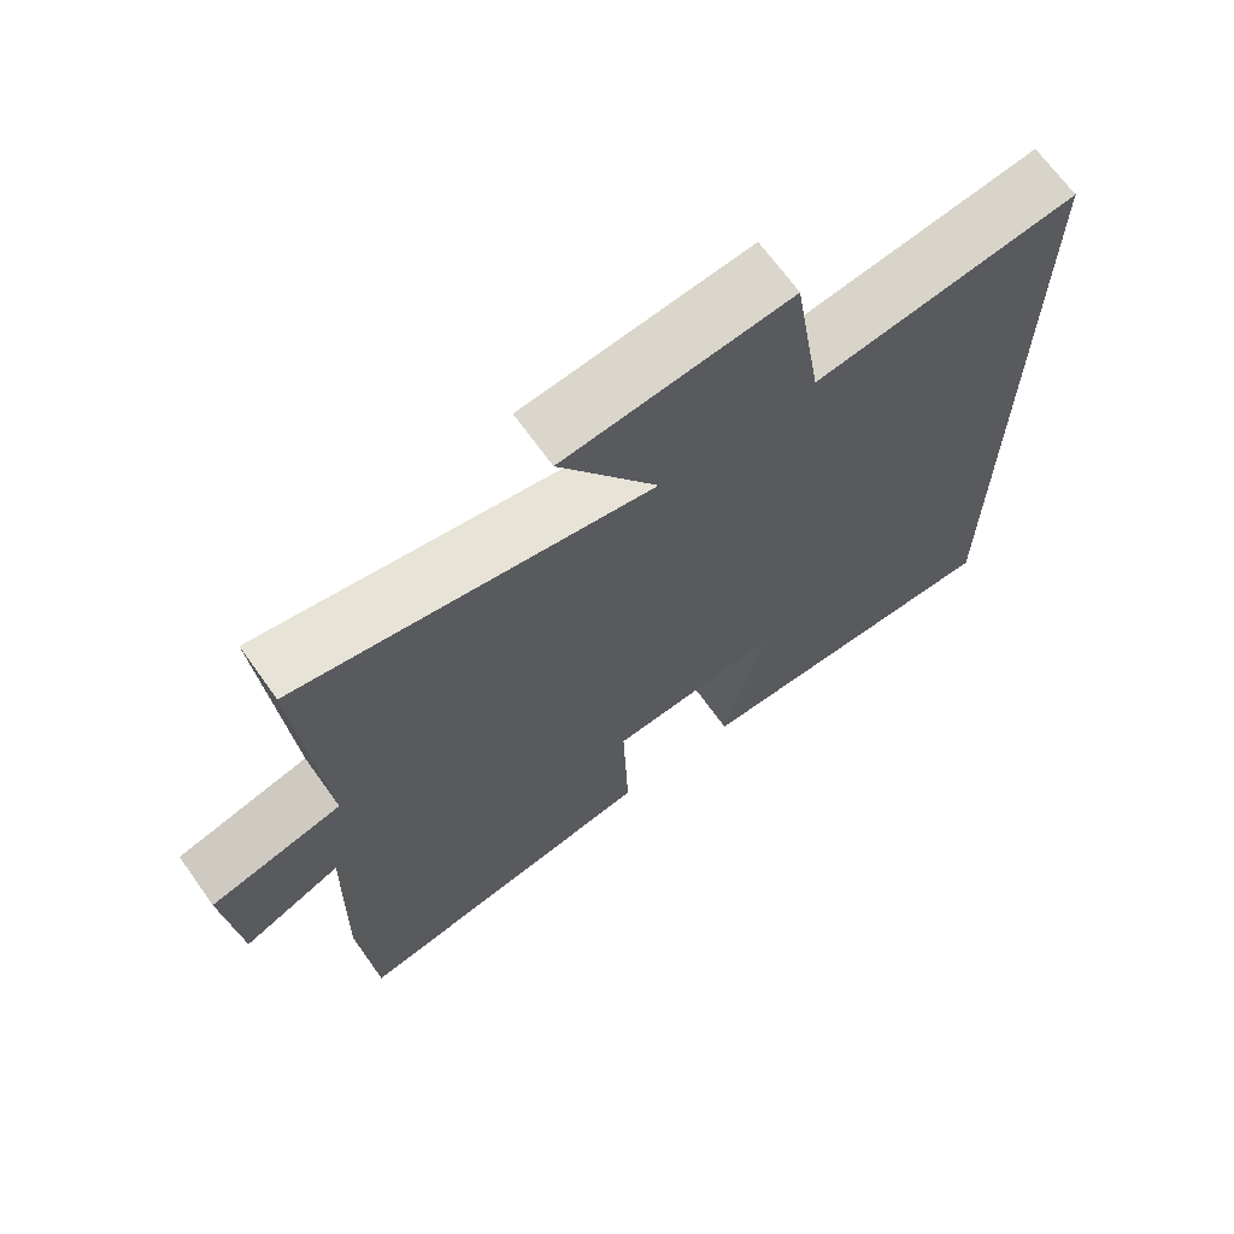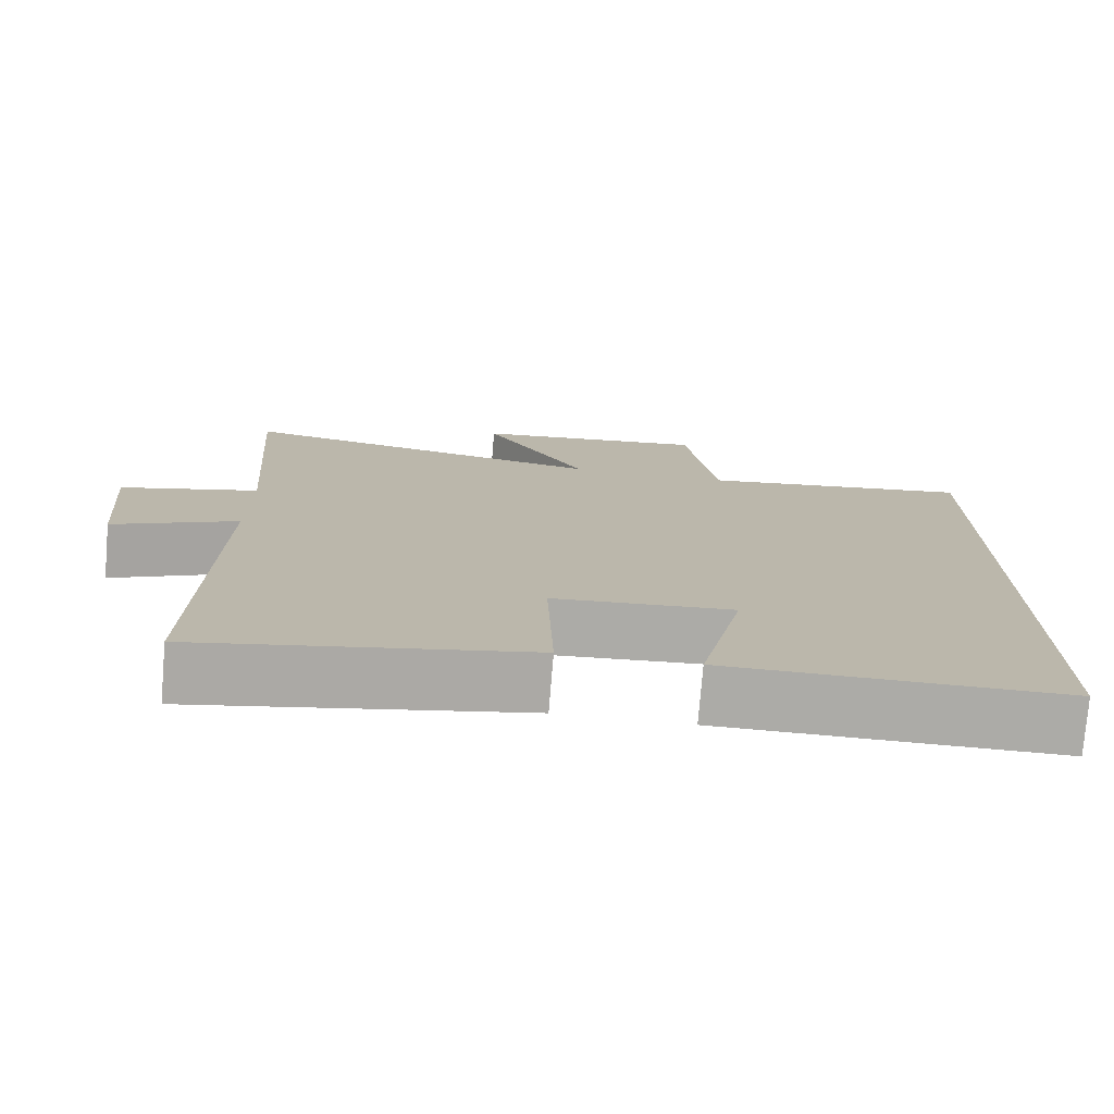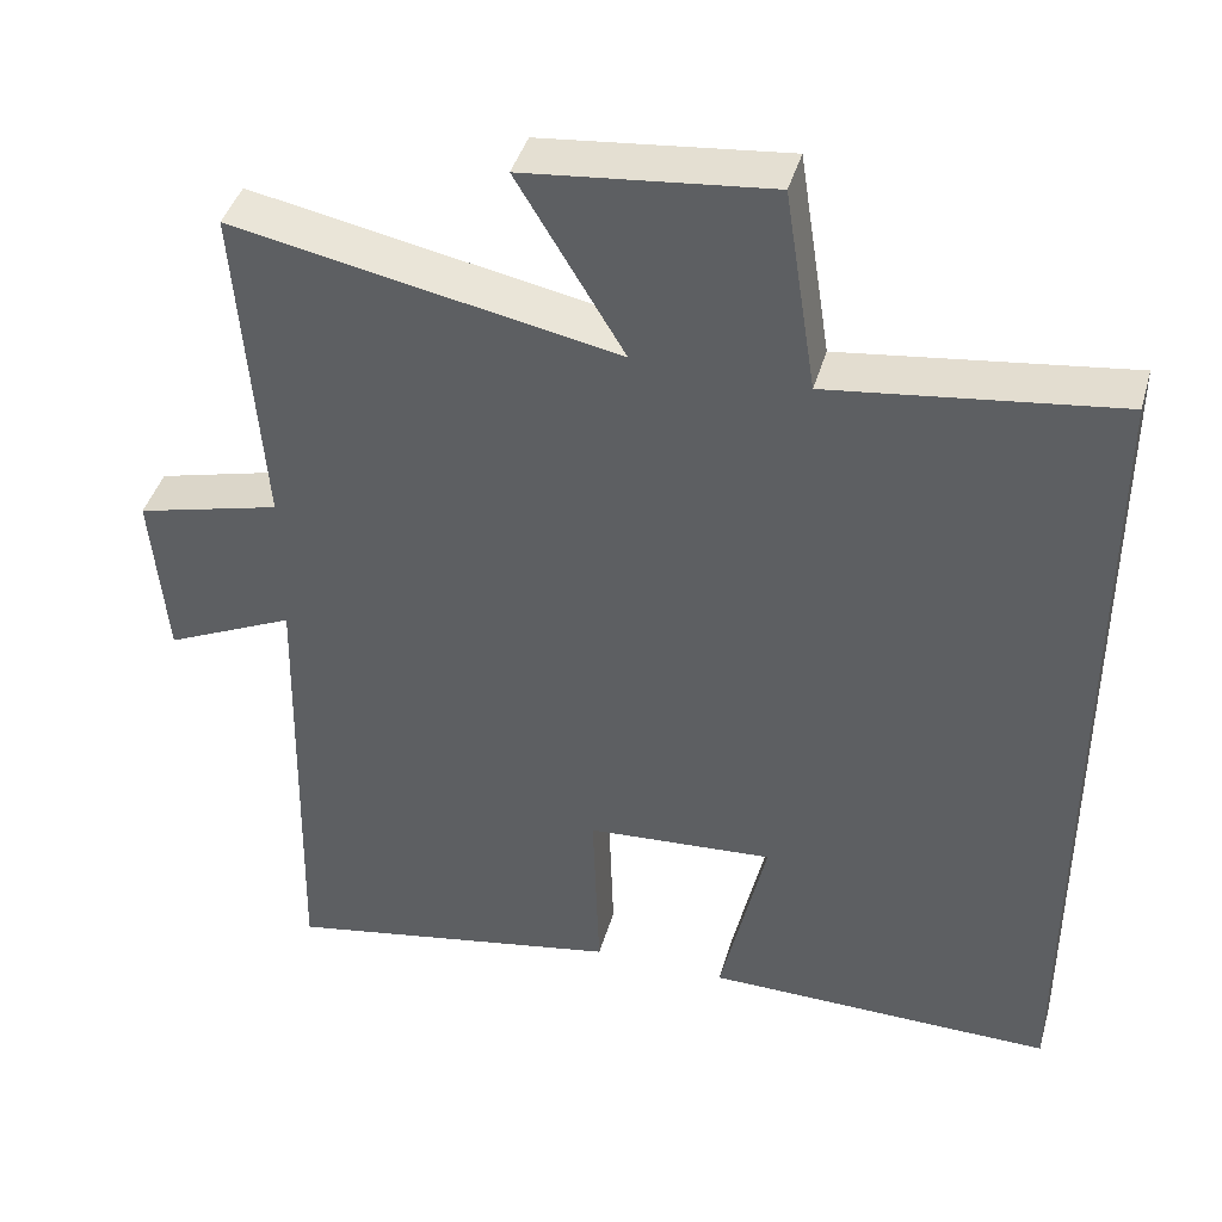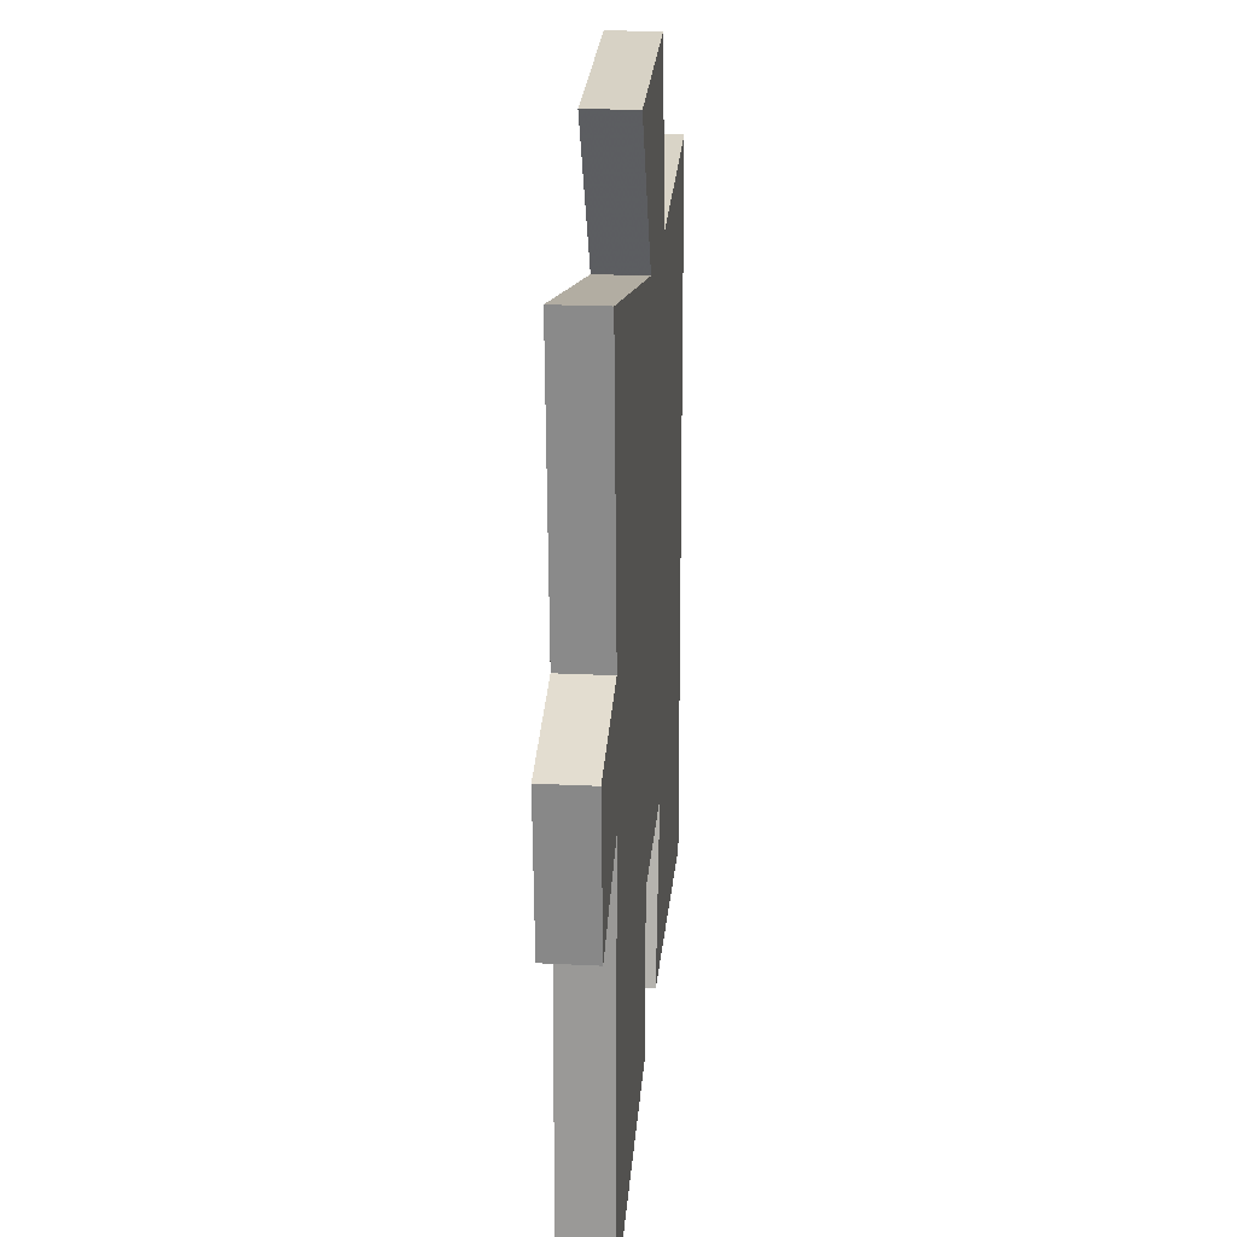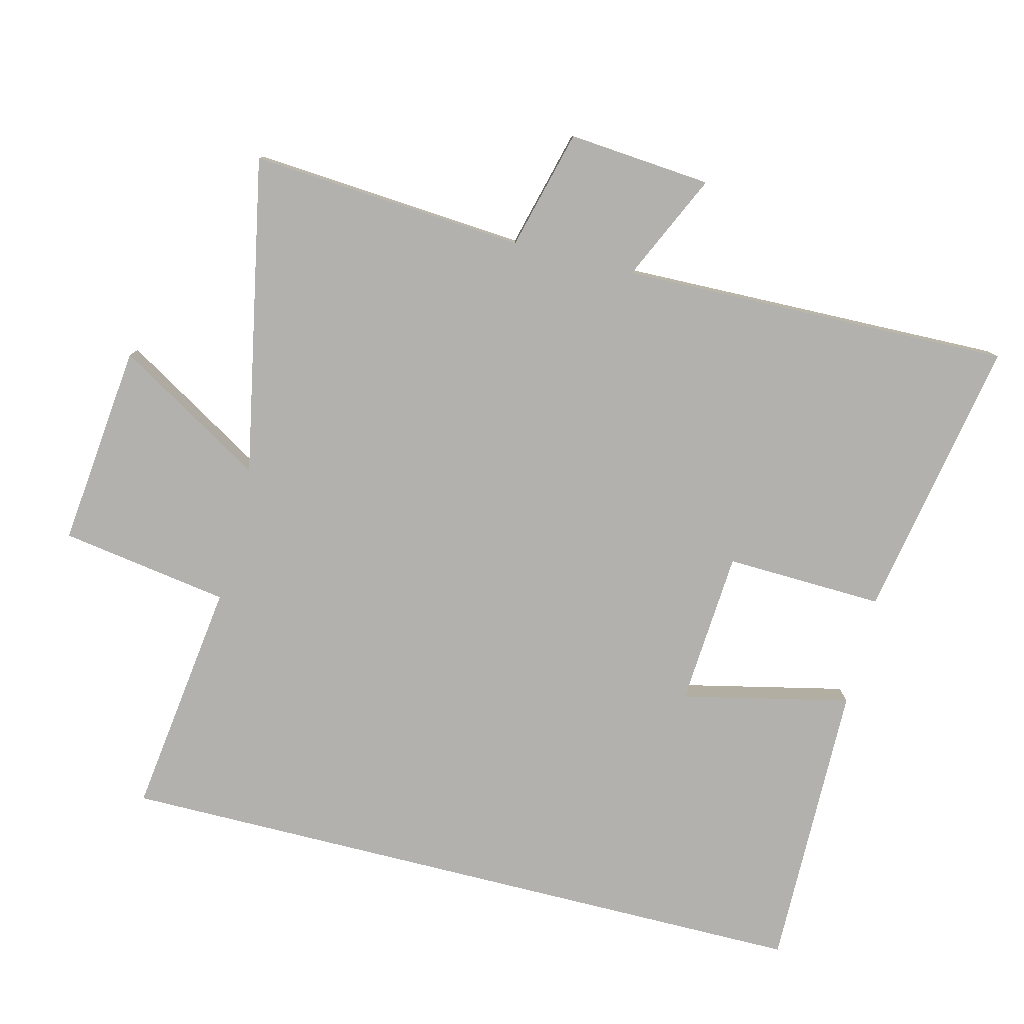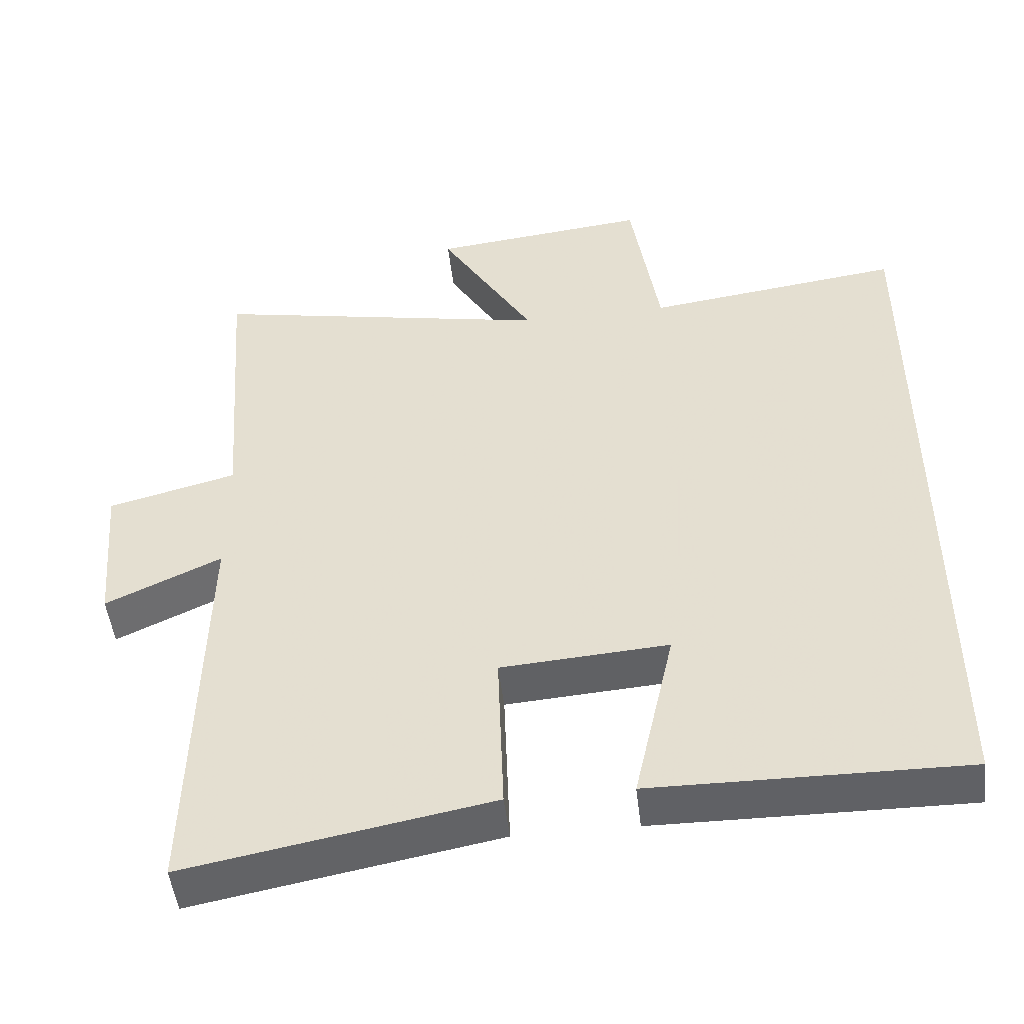
<metadata>
{"format":"obj","ext":"obj","renderer":"f3d","projection":"perspective","resolution":1024,"background":"white","views":[{"elev":68.7,"azim":144.4,"up":"+Z"},{"elev":-76.2,"azim":175.3,"up":"+Z"},{"elev":42.1,"azim":-164.3,"up":"+Z"},{"elev":21.5,"azim":95.1,"up":"+Z"},{"elev":-79.3,"azim":75.9,"up":"+Y"},{"elev":-49.1,"azim":-173.3,"up":"+Z"}]}
</metadata>
<code>
v -0.5 0.07 -0.505
v -0.5 0.07 0.546
v -0.149 0.07 0.5
v -0.11 0.07 0.75
v 0.19 0.07 0.718
v 0.059 0.07 0.5
v 0.53 0.07 0.592
v 0.5 0.07 0.185
v 0.677 0.07 0.139
v 0.659 0.07 -0.073
v 0.5 0.07 0.001
v 0.513 0.07 -0.577
v 0.095 0.07 -0.5
v 0.103 0.07 -0.266
v -0.127 0.07 -0.25
v -0.071 0.07 -0.5
v -0.5 0 -0.505
v -0.5 0 0.546
v -0.149 0 0.5
v -0.11 0 0.75
v 0.19 0 0.718
v 0.059 0 0.5
v 0.53 0 0.592
v 0.5 0 0.185
v 0.677 0 0.139
v 0.659 0 -0.073
v 0.5 0 0.001
v 0.513 0 -0.577
v 0.095 0 -0.5
v 0.103 0 -0.266
v -0.127 0 -0.25
v -0.071 0 -0.5
f 15 16 1 2
f 14 15 2 3
f 11 12 13 14
f 11 14 3
f 8 9 10 11
f 8 11 3
f 6 7 8
f 6 8 3
f 3 4 5 6
f 18 17 32 31
f 19 18 31 30
f 30 29 28 27
f 19 30 27
f 27 26 25 24
f 19 27 24
f 24 23 22
f 19 24 22
f 22 21 20 19
f 1 17 18 2
f 2 18 19 3
f 3 19 20 4
f 4 20 21 5
f 5 21 22 6
f 6 22 23 7
f 7 23 24 8
f 8 24 25 9
f 9 25 26 10
f 10 26 27 11
f 11 27 28 12
f 12 28 29 13
f 13 29 30 14
f 14 30 31 15
f 15 31 32 16
f 16 32 17 1

</code>
